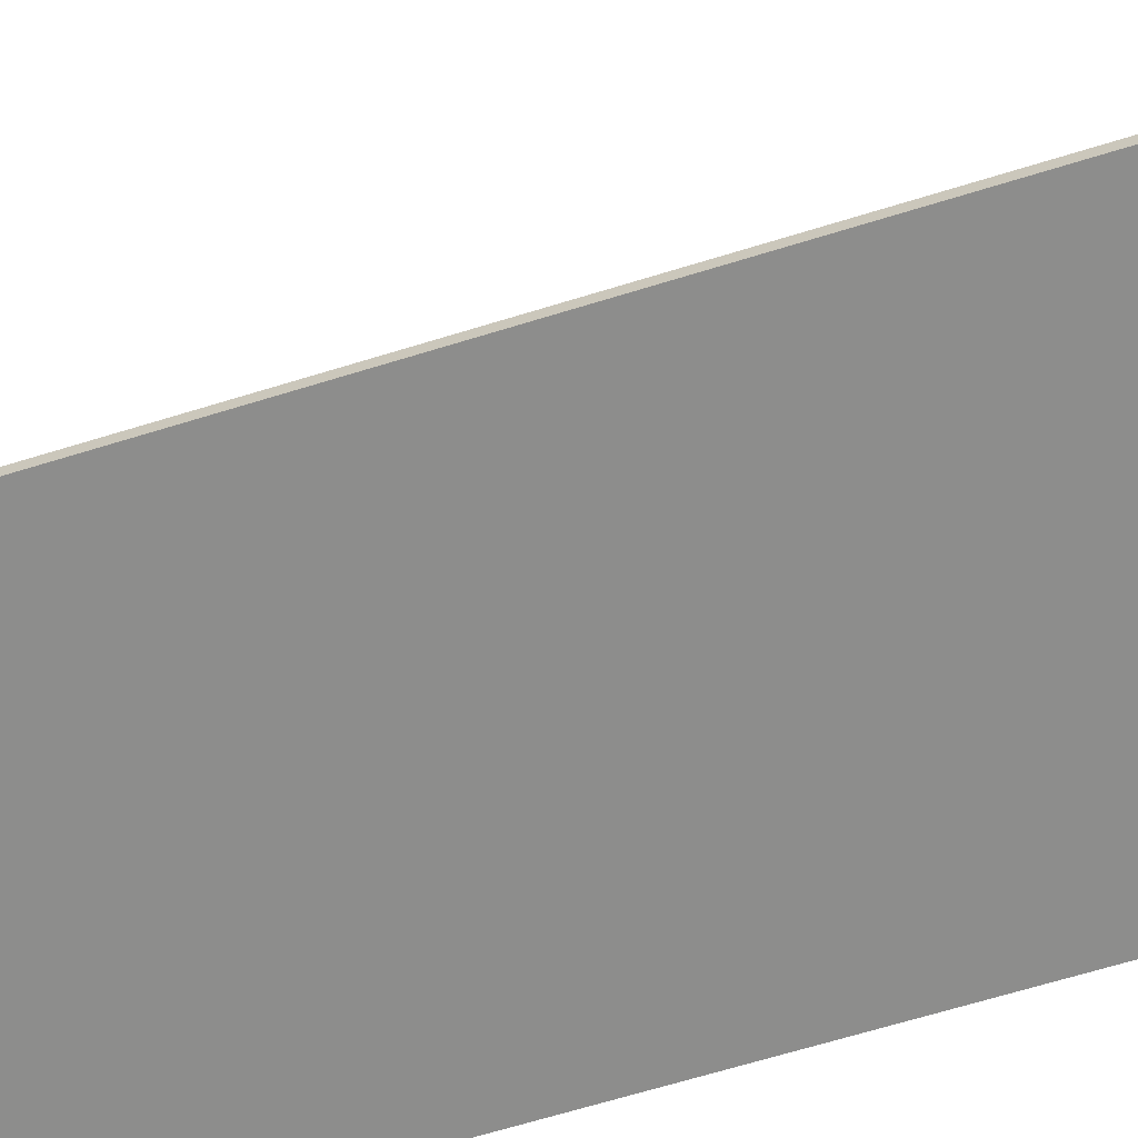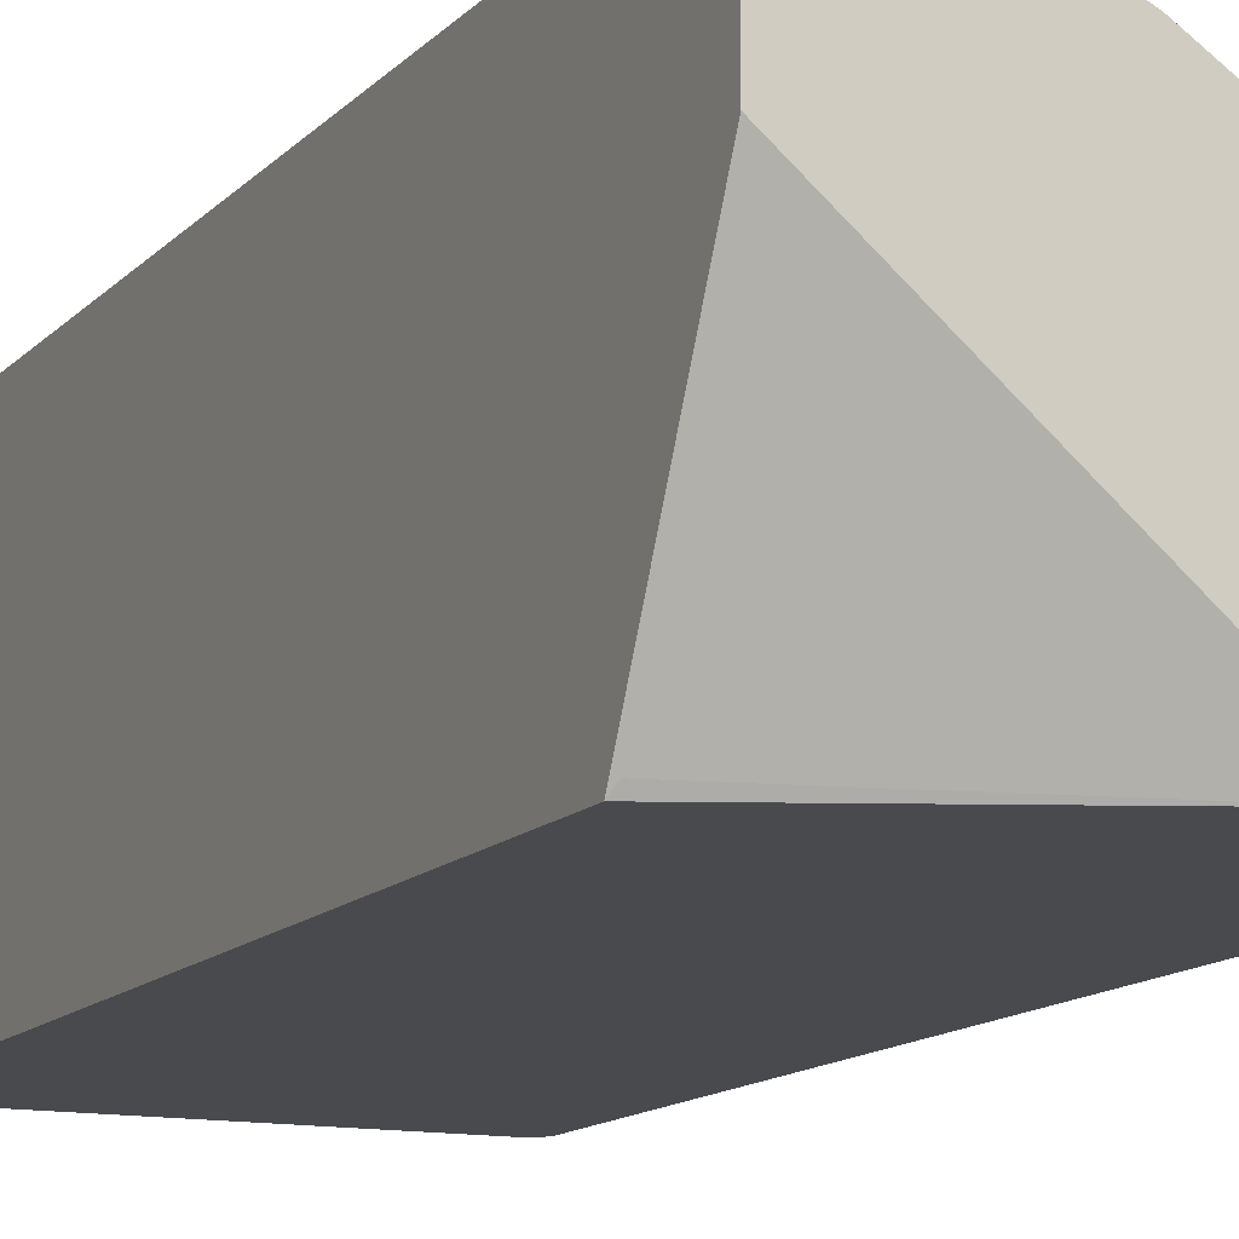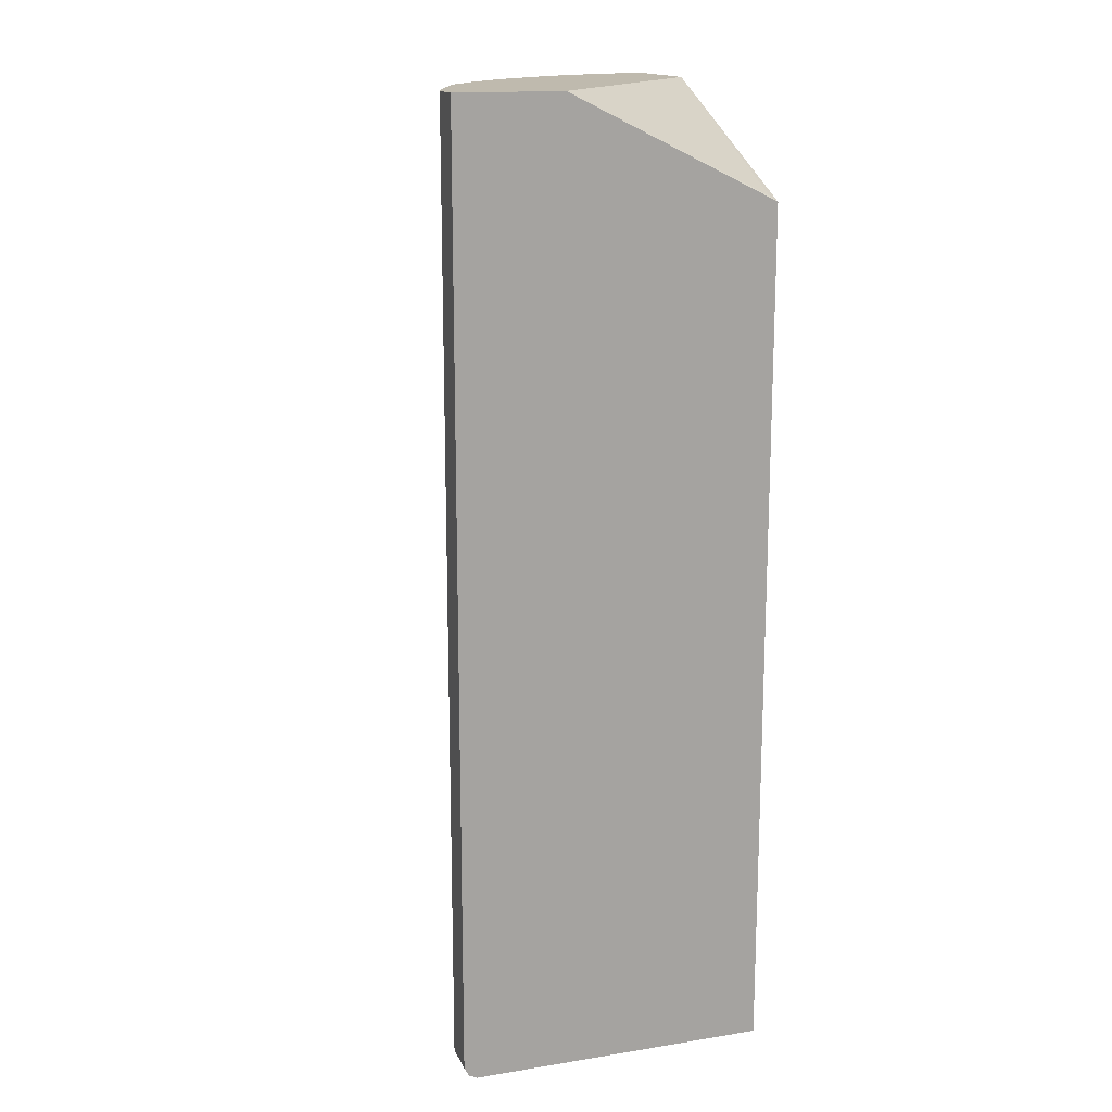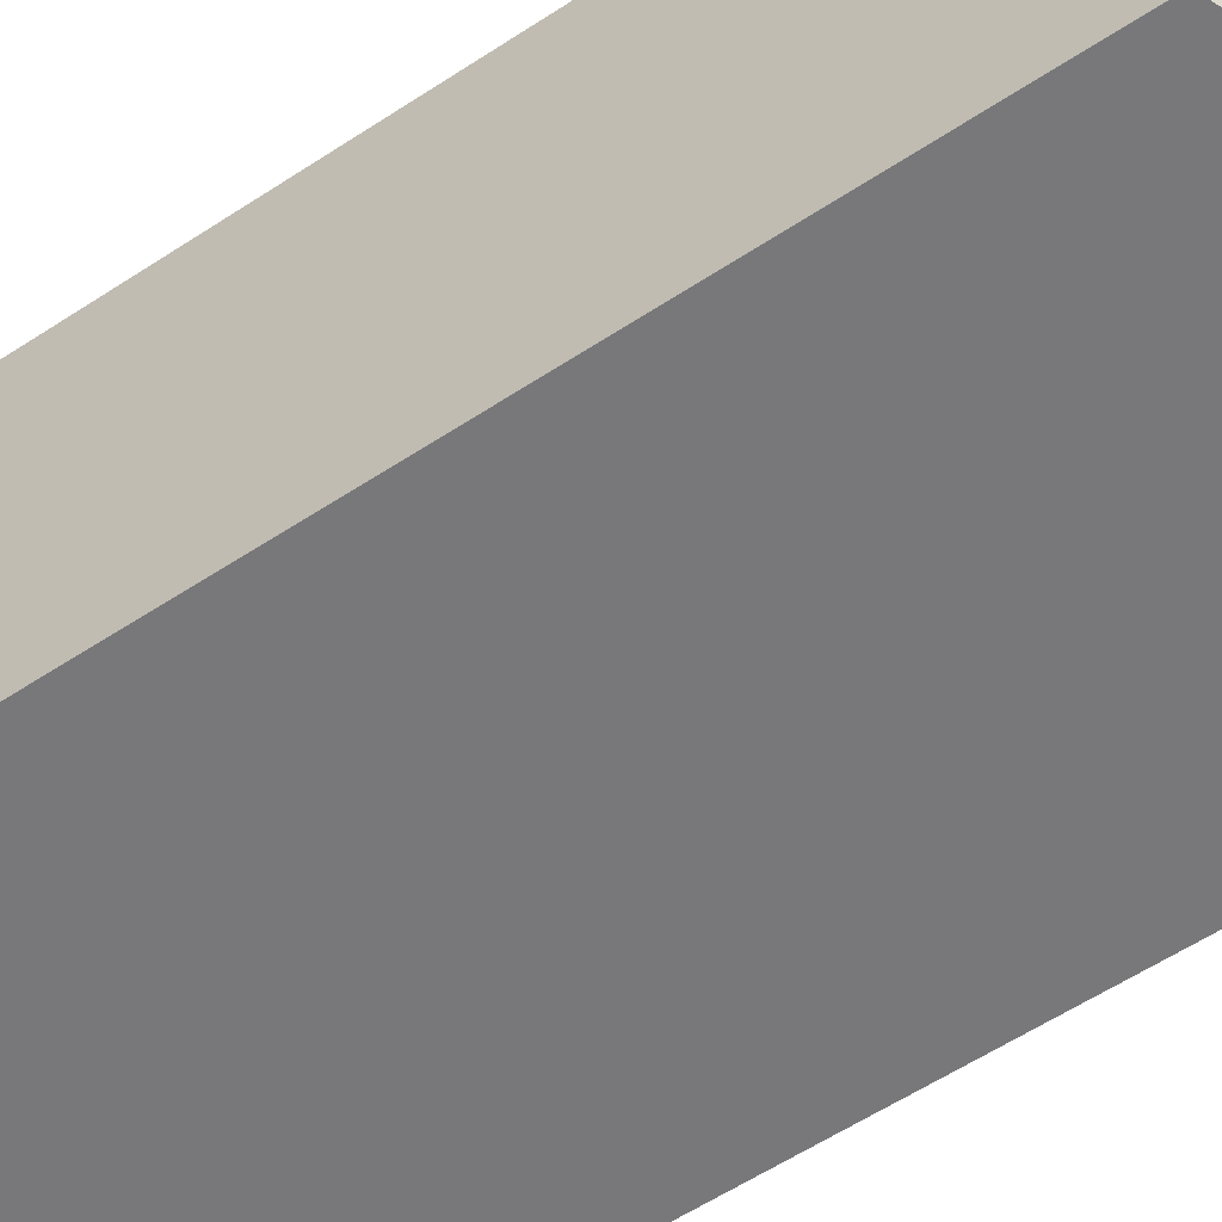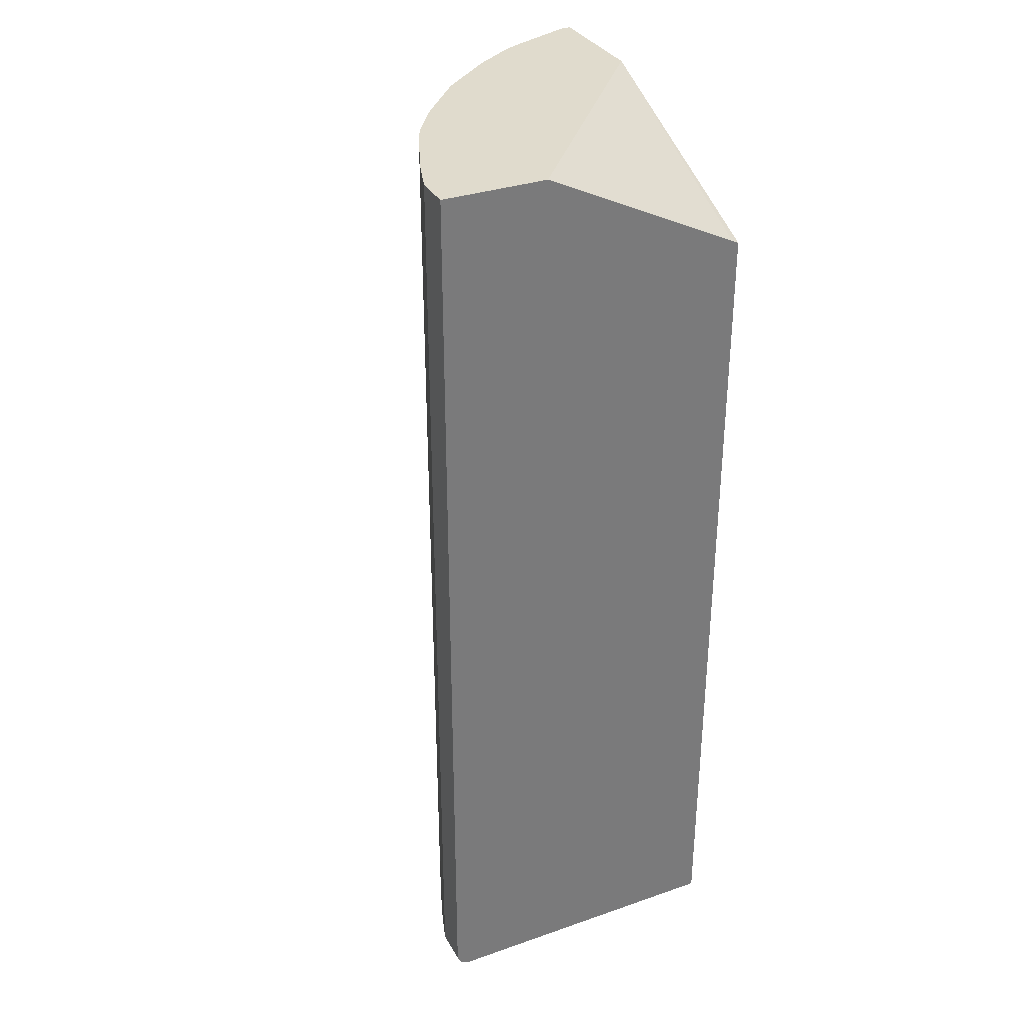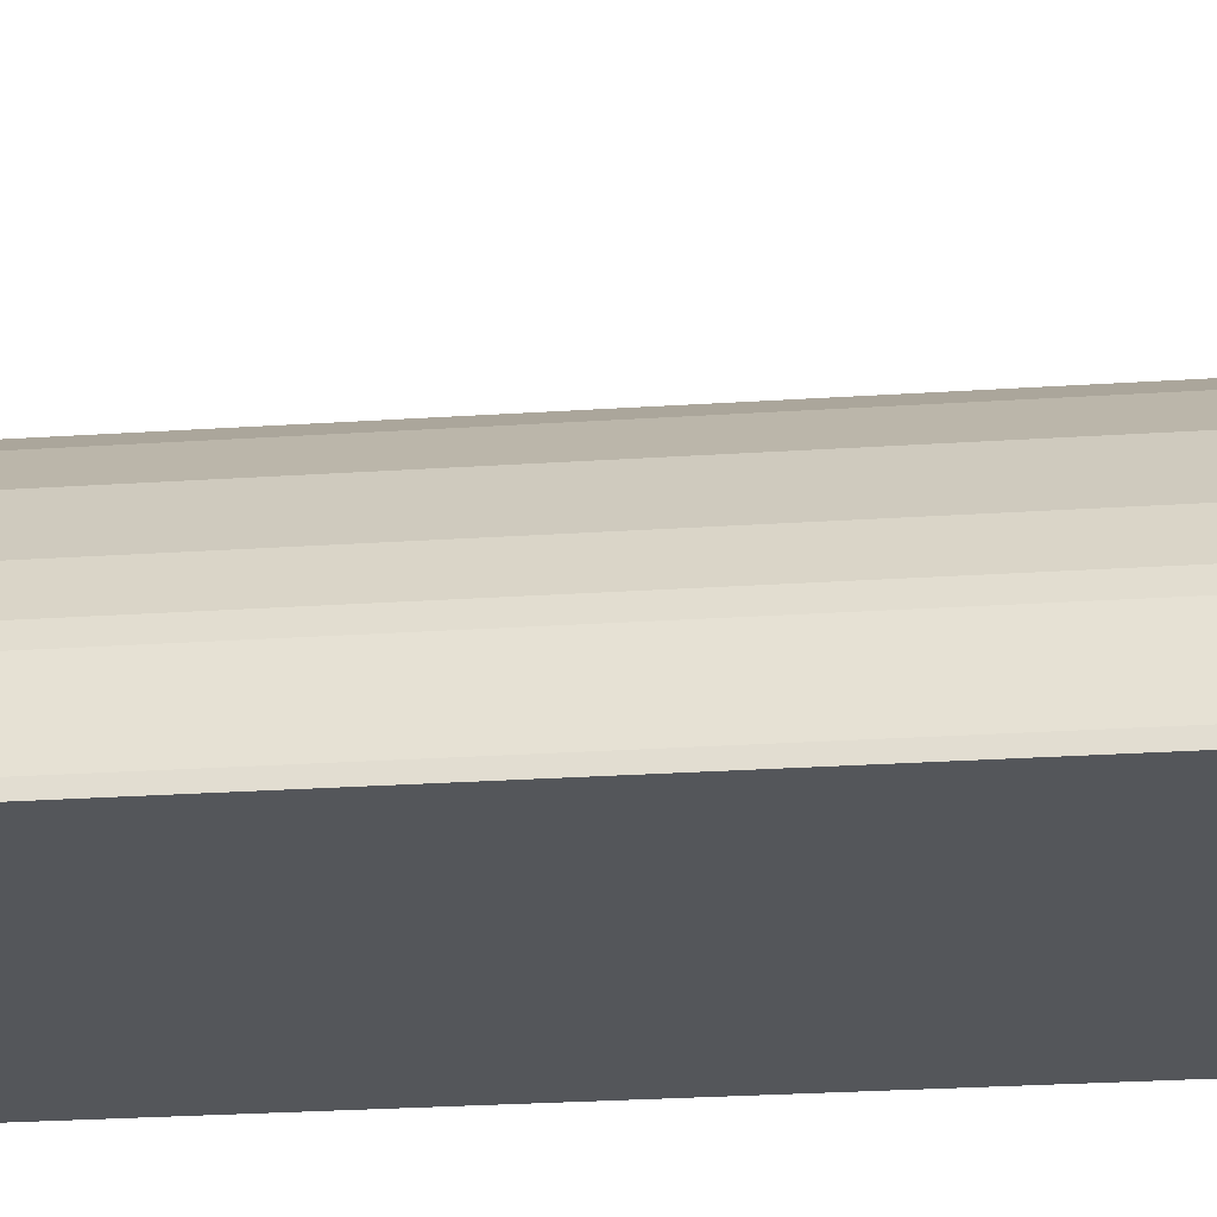
<metadata>
{"format":"obj","ext":"obj","renderer":"f3d","projection":"perspective","resolution":1024,"background":"white","views":[{"elev":-64.4,"azim":-72.5,"up":"+Z"},{"elev":-12.8,"azim":154.8,"up":"+Z"},{"elev":15.8,"azim":71.7,"up":"+Y"},{"elev":-57.5,"azim":124.5,"up":"+Z"},{"elev":33.2,"azim":64.6,"up":"+Y"},{"elev":-25.2,"azim":-83.8,"up":"+Z"}]}
</metadata>
<code>
v -0.5315 -0.6564 0.3316
v -0.5267 -0.667 0.3316
v -0.5315 -0.6564 0.3439
v -0.5315 0.468 0.3316
v -0.5262 -0.6669 0.3491
v -0.5158 -0.672 0.3316
v -0.5158 -0.672 0.3439
v -0.495 -0.6669 0.4273
v -0.5002 -0.6564 0.4221
v -0.5315 0.468 0.3439
v -0.3903 0.468 0.3316
v -0.0972 -0.672 0.3316
v -0.4845 -0.672 0.4221
v -0.4845 -0.6681 0.4396
v -0.4533 -0.6681 0.4866
v -0.4637 -0.6669 0.4742
v -0.4611 -0.6642 0.4807
v -0.4924 -0.6642 0.4338
v -0.4898 -0.6564 0.4429
v -0.495 -0.6564 0.4325
v -0.5002 0.468 0.4221
v -0.0972 0.468 0.5779
v -0.1016 0.3517 0.34
v -0.0972 0.3453 0.3316
v -0.0972 -0.672 0.6878
v -0.4533 -0.672 0.4689
v -0.4012 -0.6669 0.5523
v -0.3986 -0.6642 0.5588
v -0.3907 -0.672 0.5471
v -0.4585 -0.6564 0.4898
v -0.4898 0.468 0.4429
v -0.4901 0.468 0.4423
v -0.495 0.468 0.4325
v -0.0972 0.468 0.7034
v -0.0972 -0.668 0.6959
v -0.1407 -0.672 0.6878
v -0.3283 -0.6681 0.6115
v -0.3204 -0.6642 0.6213
v -0.3334 -0.6564 0.6148
v -0.4012 -0.6564 0.5575
v -0.3127 -0.672 0.6096
v -0.4585 0.468 0.4898
v -0.1407 0.468 0.7034
v -0.0972 -0.6564 0.7034
v -0.0972 -0.6669 0.6982
v -0.1407 -0.6669 0.6982
v -0.1876 -0.672 0.6721
v -0.2814 -0.6681 0.6428
v -0.2736 -0.6642 0.6526
v -0.2866 -0.6564 0.6461
v -0.3334 0.468 0.6148
v -0.4012 0.468 0.5575
v -0.2658 -0.672 0.6409
v -0.1876 0.468 0.6878
v -0.1407 -0.6564 0.7034
v -0.0972 -0.6588 0.7023
v -0.1485 -0.6642 0.6995
v -0.1876 -0.6669 0.6826
v -0.2032 -0.6681 0.6741
v -0.2658 -0.6669 0.6513
v -0.1954 -0.6642 0.6839
v -0.2658 -0.6564 0.6565
v -0.2658 0.468 0.6565
v -0.2768 0.468 0.651
v -0.2866 0.468 0.6461
v -0.1876 -0.6564 0.6878
f 28 40 30
f 29 41 37
f 30 40 52
f 30 52 42
f 34 43 55
f 37 48 49
f 35 45 46
f 36 46 58
f 28 39 40
f 37 49 38
f 36 58 47
f 34 55 44
f 35 46 36
f 19 32 20
f 28 37 38
f 27 37 28
f 27 29 37
f 25 35 36
f 22 24 23
f 20 32 33
f 19 31 32
f 19 42 31
f 19 30 42
f 17 19 18
f 17 30 19
f 37 41 53
f 17 28 30
f 15 29 27
f 28 38 39
f 37 53 48
f 48 53 59
f 38 50 39
f 58 60 59
f 15 26 29
f 55 61 57
f 55 66 61
f 54 62 66
f 54 63 62
f 49 65 50
f 49 64 65
f 49 63 64
f 49 62 63
f 49 66 62
f 49 61 66
f 49 58 61
f 49 60 58
f 38 49 50
f 48 60 49
f 47 59 53
f 47 58 59
f 46 61 58
f 46 57 61
f 46 55 57
f 46 56 55
f 45 56 46
f 44 55 56
f 43 66 55
f 43 54 66
f 39 52 40
f 39 51 52
f 39 65 51
f 39 50 65
f 48 59 60
f 15 17 16
f 6 29 26
f 15 27 28
f 4 43 34
f 4 54 43
f 4 63 54
f 4 64 63
f 4 65 64
f 4 51 65
f 4 52 51
f 4 42 52
f 4 31 42
f 4 32 31
f 15 28 17
f 4 21 33
f 4 10 21
f 4 34 22
f 3 21 10
f 3 8 9
f 3 5 8
f 2 7 5
f 2 6 7
f 2 5 3
f 1 6 2
f 1 12 6
f 1 24 12
f 1 11 24
f 1 4 11
f 1 10 4
f 1 3 10
f 1 2 3
f 3 9 21
f 4 22 11
f 4 33 32
f 6 12 25
f 13 15 14
f 5 7 8
f 12 35 25
f 12 45 35
f 12 56 45
f 12 44 56
f 12 34 44
f 12 22 34
f 12 24 22
f 11 23 24
f 11 22 23
f 9 33 21
f 9 20 33
f 8 13 14
f 13 26 15
f 8 19 20
f 8 20 9
f 6 36 47
f 6 47 53
f 6 53 41
f 6 41 29
f 6 26 13
f 6 25 36
f 7 13 8
f 8 14 15
f 8 15 16
f 8 16 17
f 8 17 18
f 6 13 7
f 8 18 19

</code>
